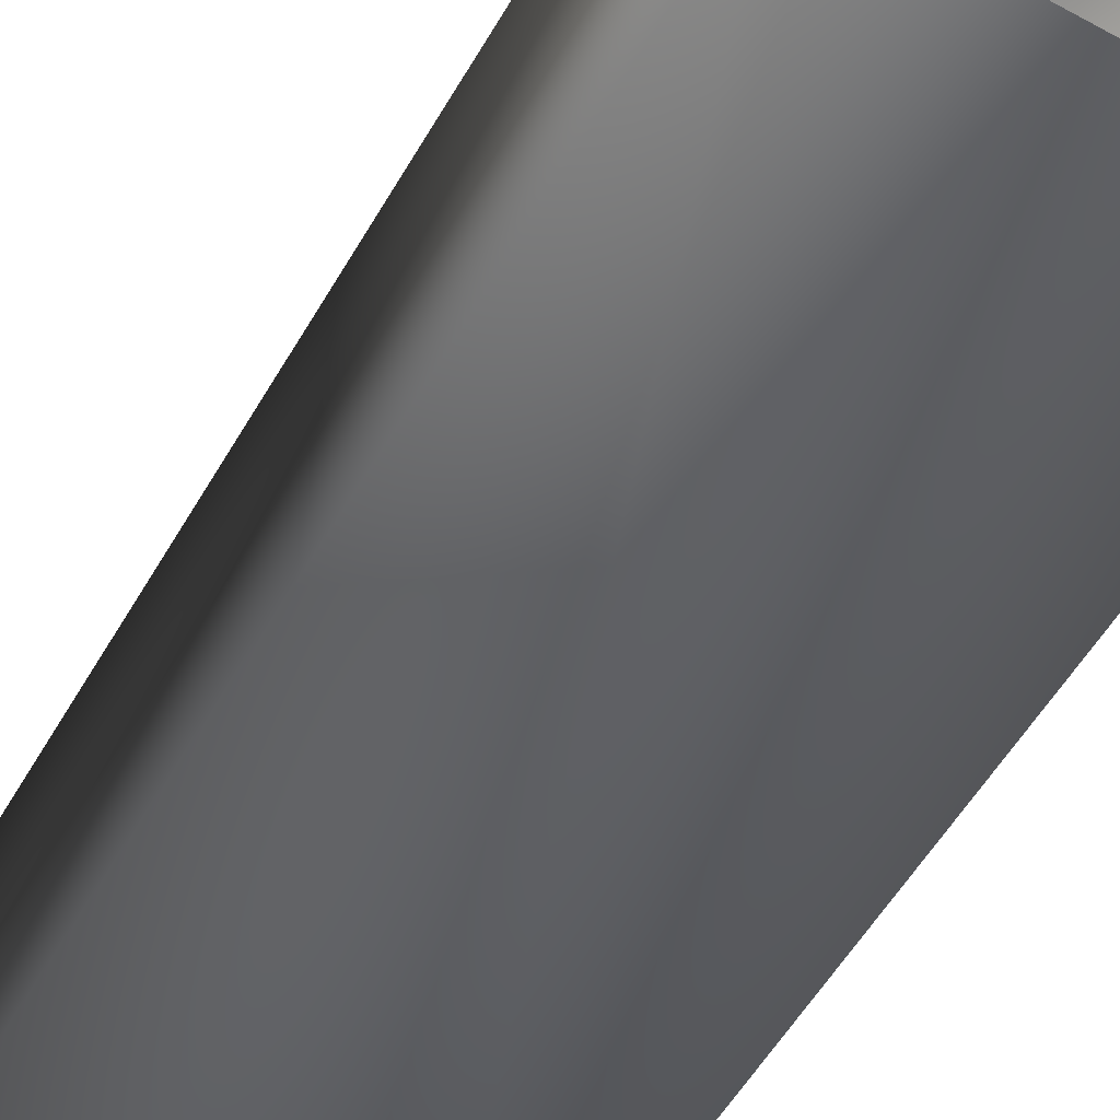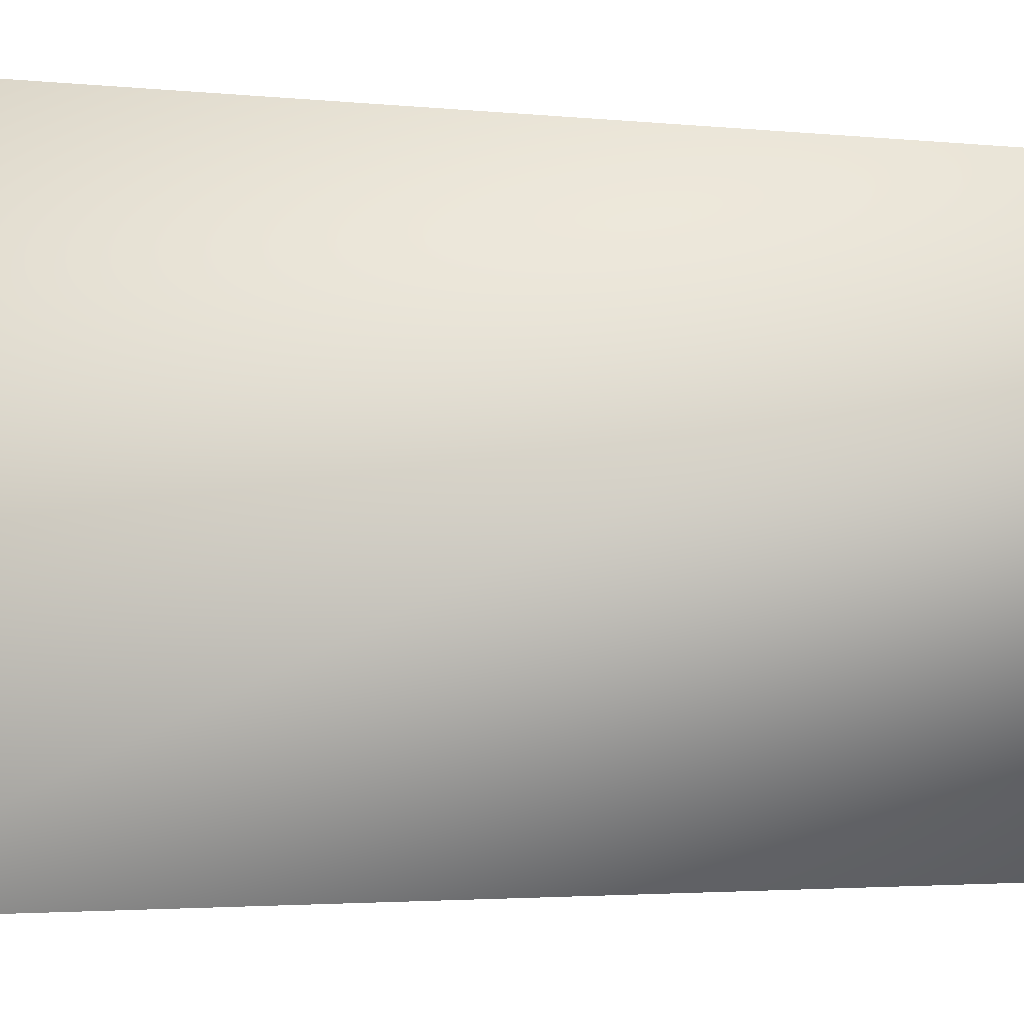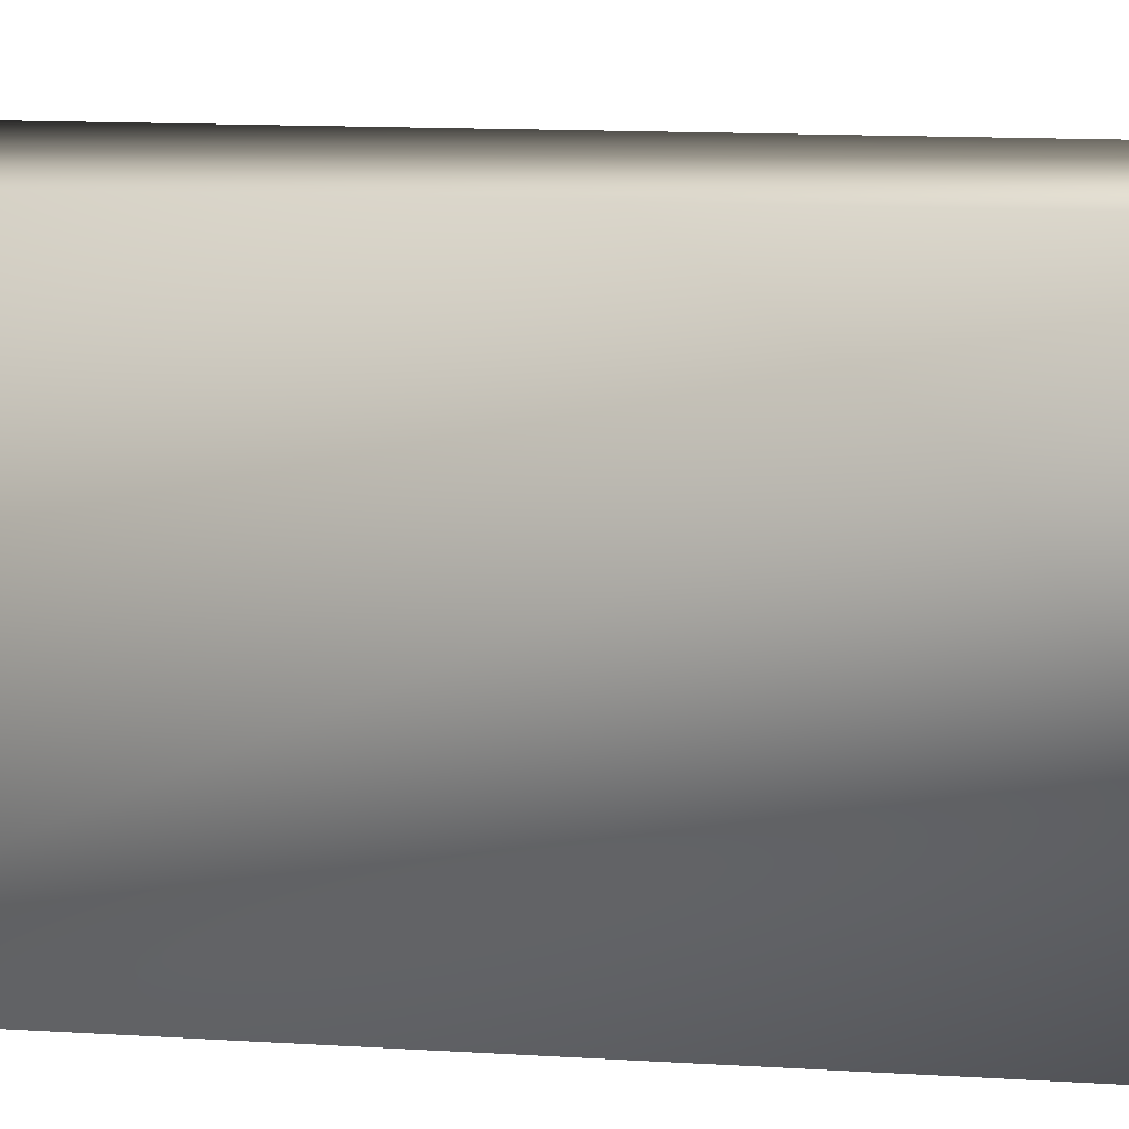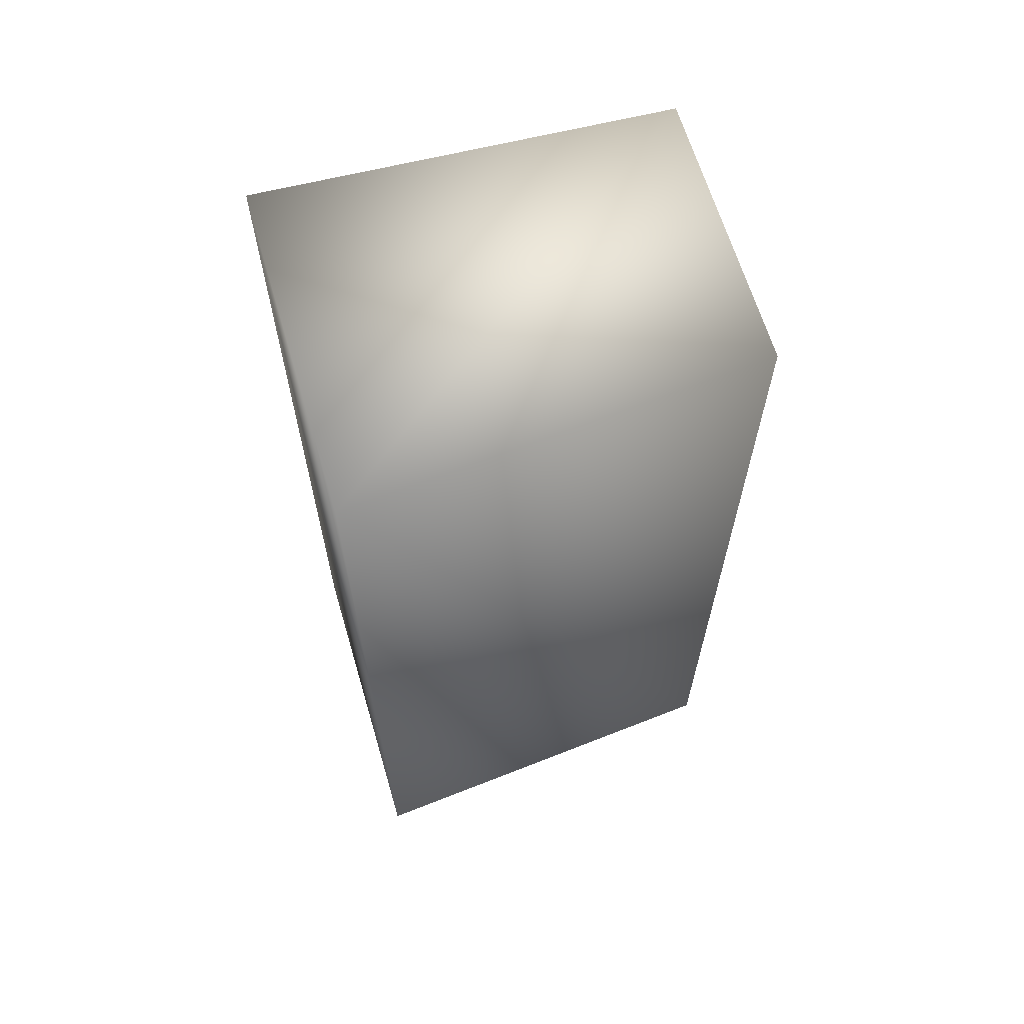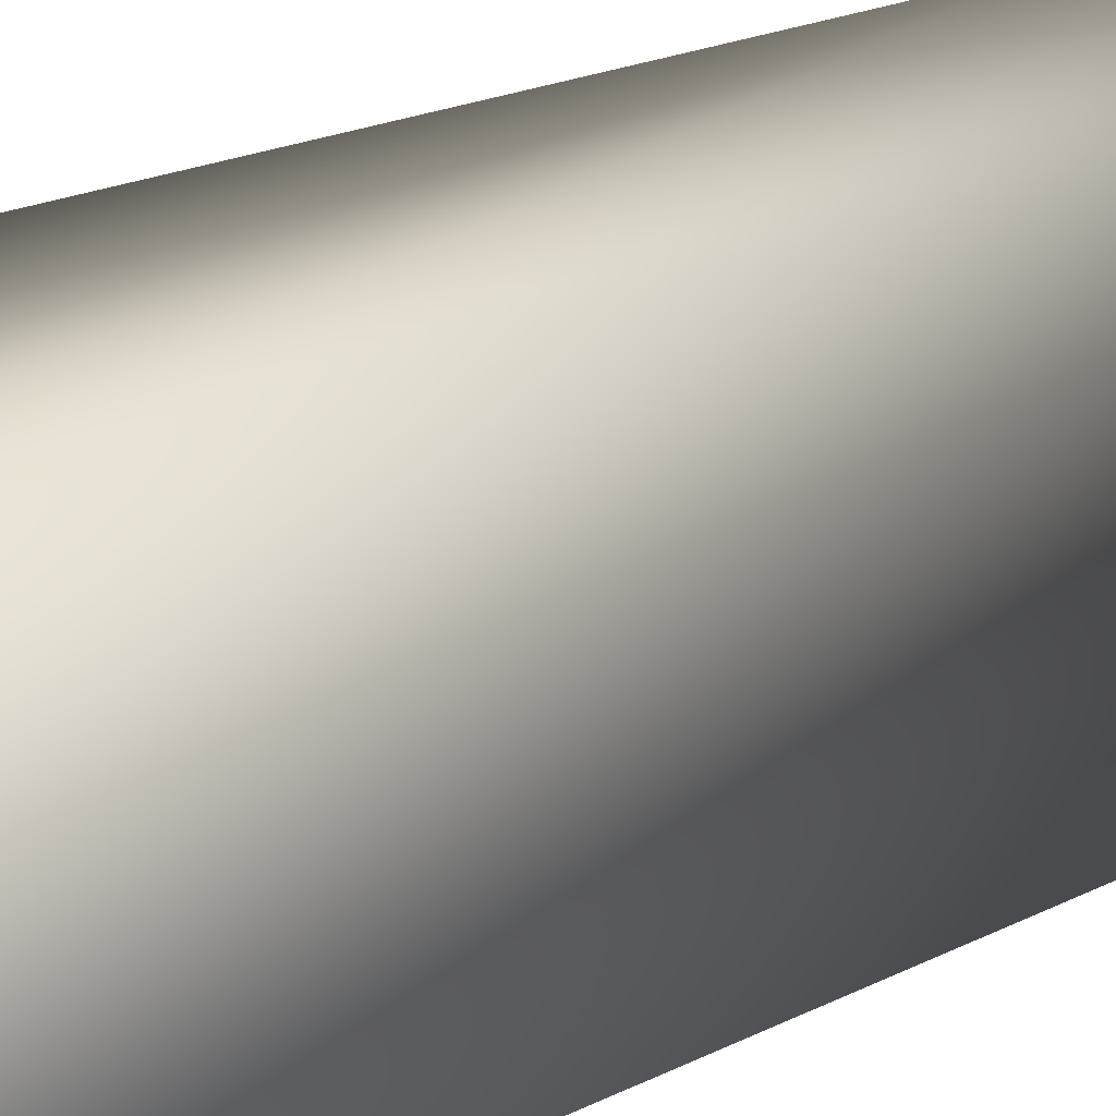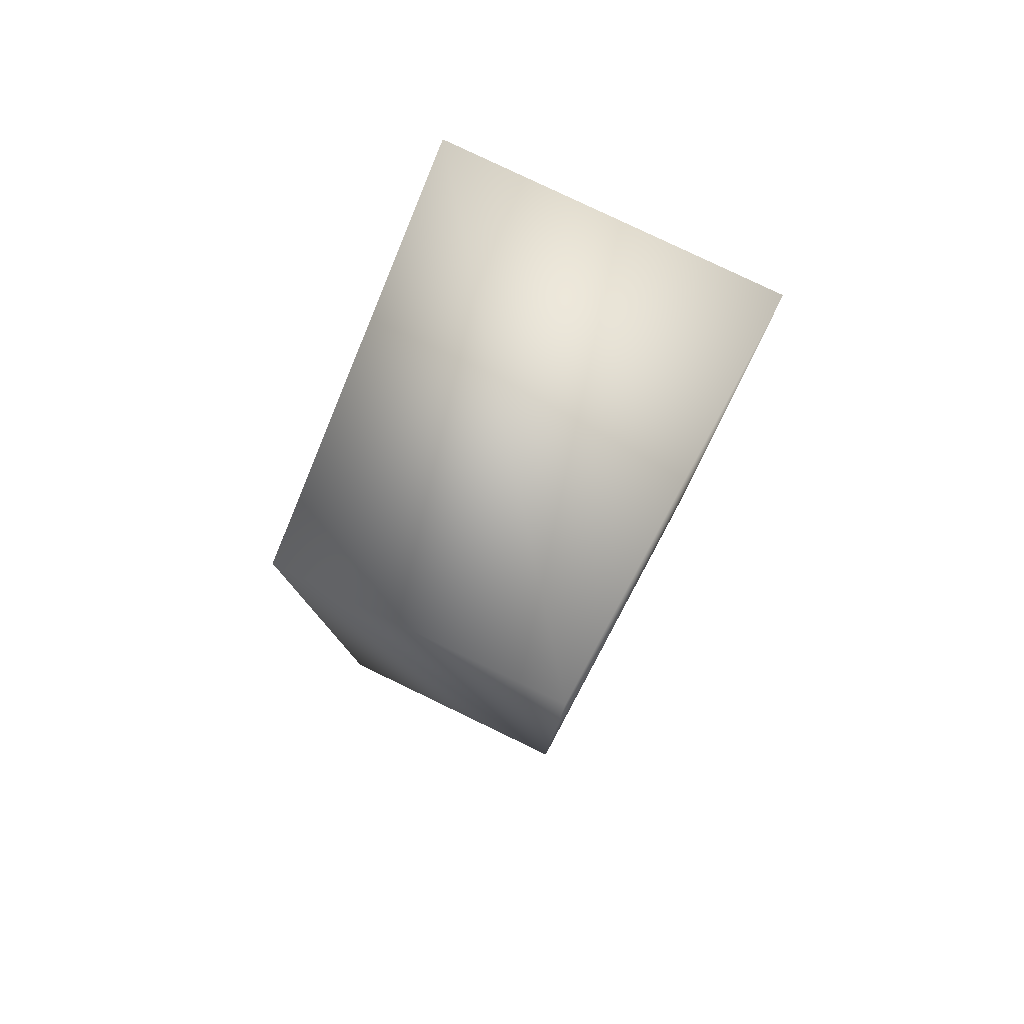
<metadata>
{"format":"obj","ext":"obj","renderer":"f3d","projection":"perspective","resolution":1024,"background":"white","views":[{"elev":-55.7,"azim":-29.8,"up":"+Z"},{"elev":-2.2,"azim":-114.6,"up":"+Z"},{"elev":12.8,"azim":-81.7,"up":"+Z"},{"elev":64.9,"azim":-106.5,"up":"+Y"},{"elev":23.3,"azim":50.8,"up":"+Z"},{"elev":79.9,"azim":25.7,"up":"+Y"}]}
</metadata>
<code>
v 8 68 23
v 9 68 1
v -9 68 1
v -9 68 1
v -7 68 23
v 8 68 23
v 9 68 1
v 9 18 1
v -9 18 1
v -9 18 1
v -9 68 1
v 9 68 1
v -9 68 1
v -9 18 1
v -7 18 23
v -7 18 23
v -7 68 23
v -9 68 1
v 8 68 23
v 8 18 23
v 9 18 1
v 9 18 1
v 9 68 1
v 8 68 23
v -7 68 23
v -7 18 23
v 8 18 23
v 8 18 23
v 8 68 23
v -7 68 23
f 1 2 3
f 4 5 6
f 7 8 9
f 10 11 12
f 13 14 15
f 16 17 18
f 19 20 21
f 22 23 24
f 25 26 27
f 28 29 30

</code>
